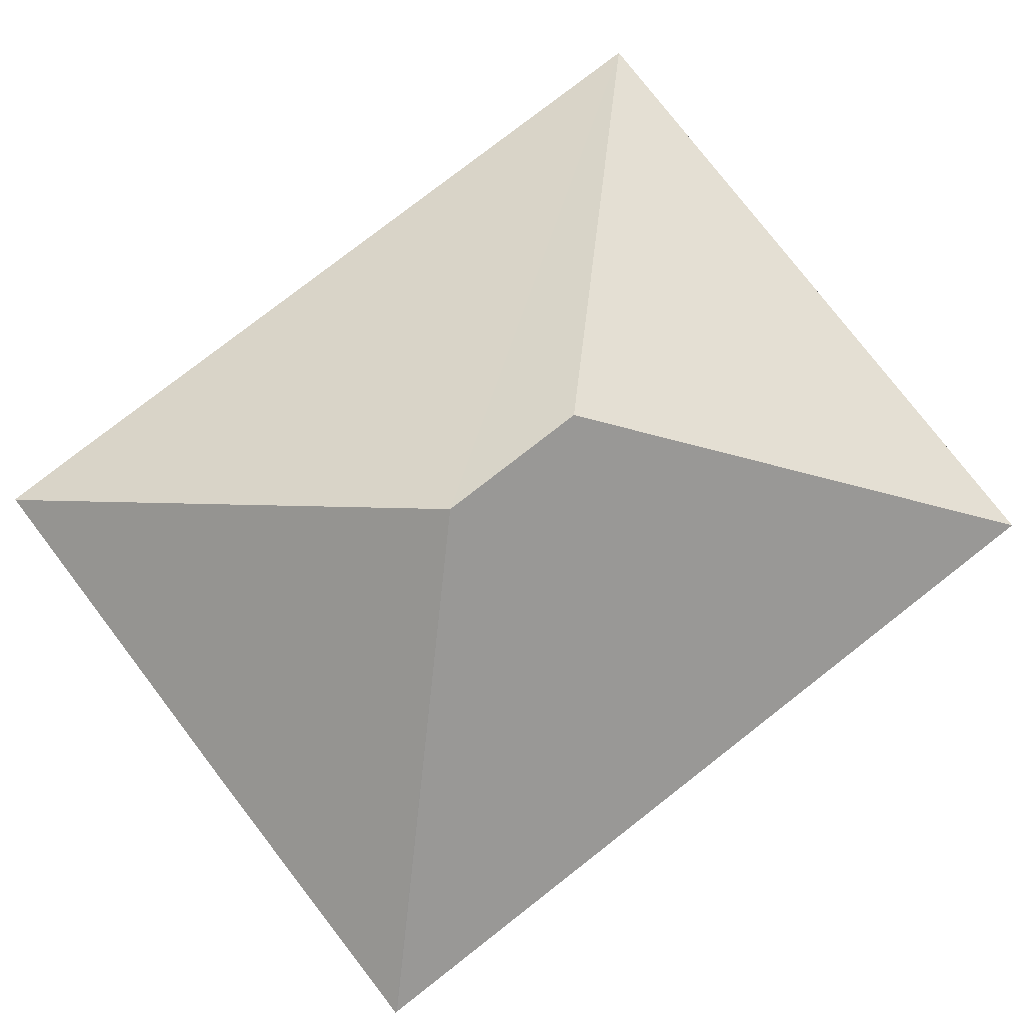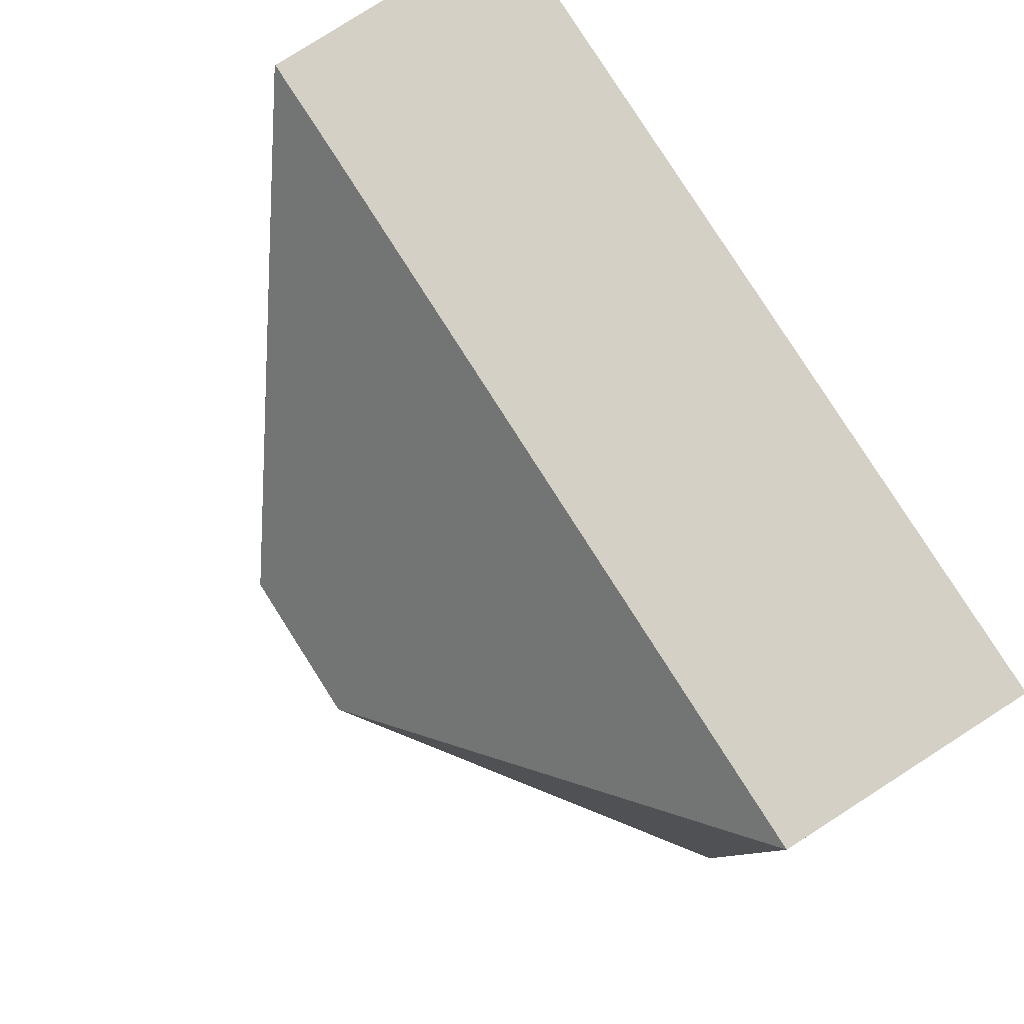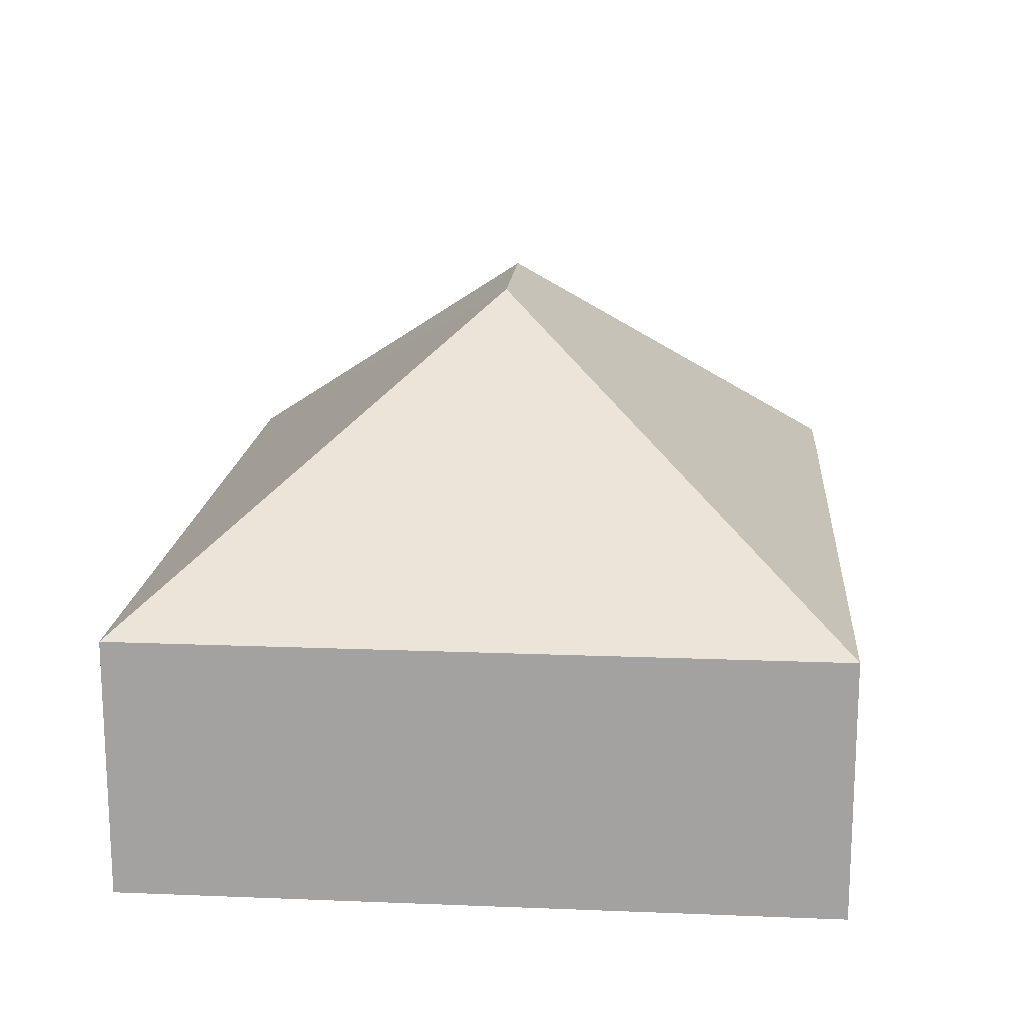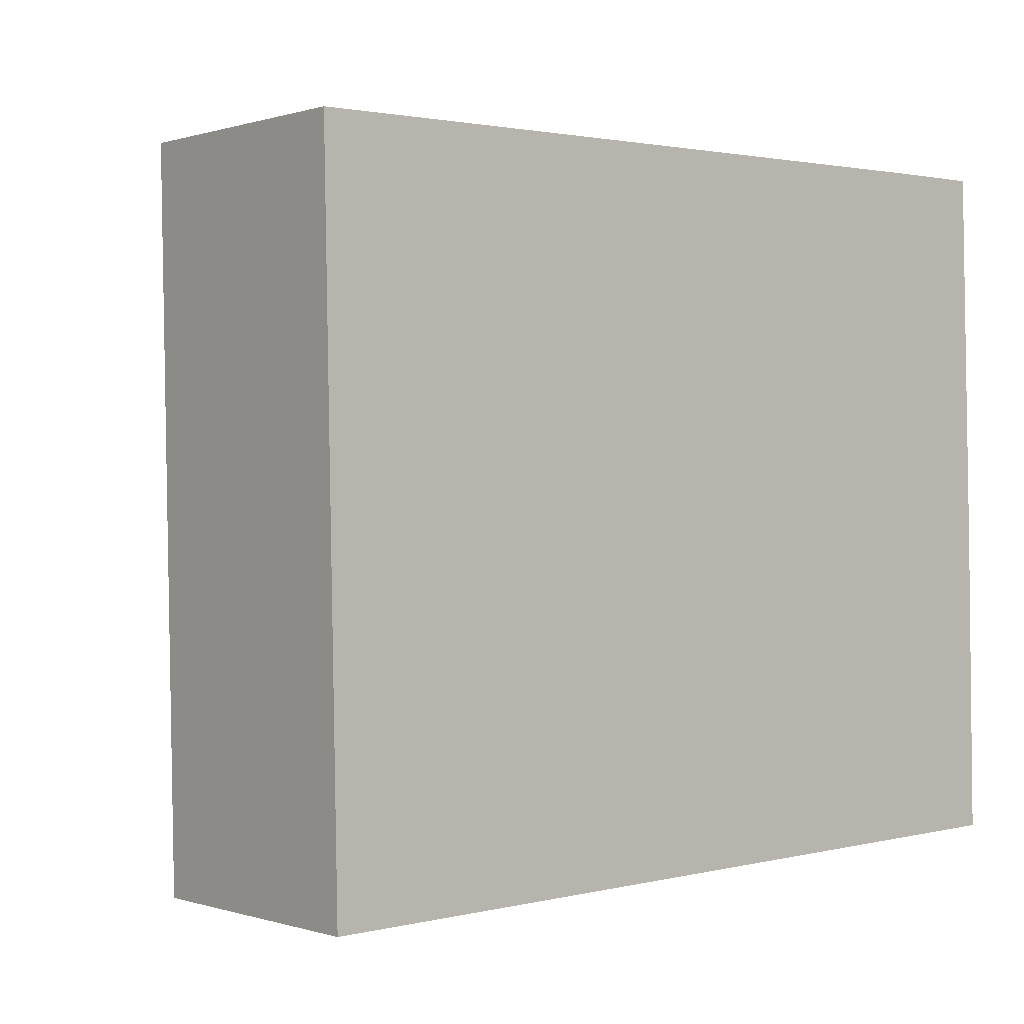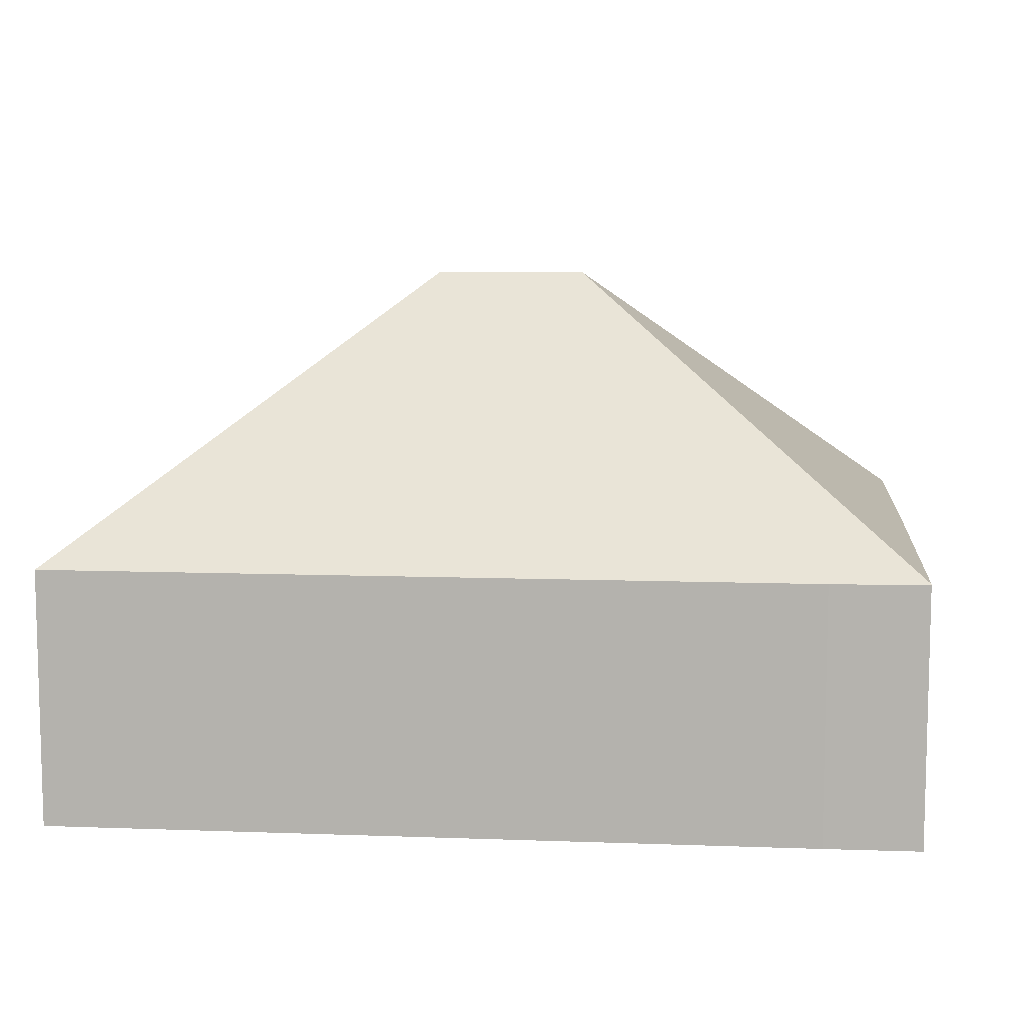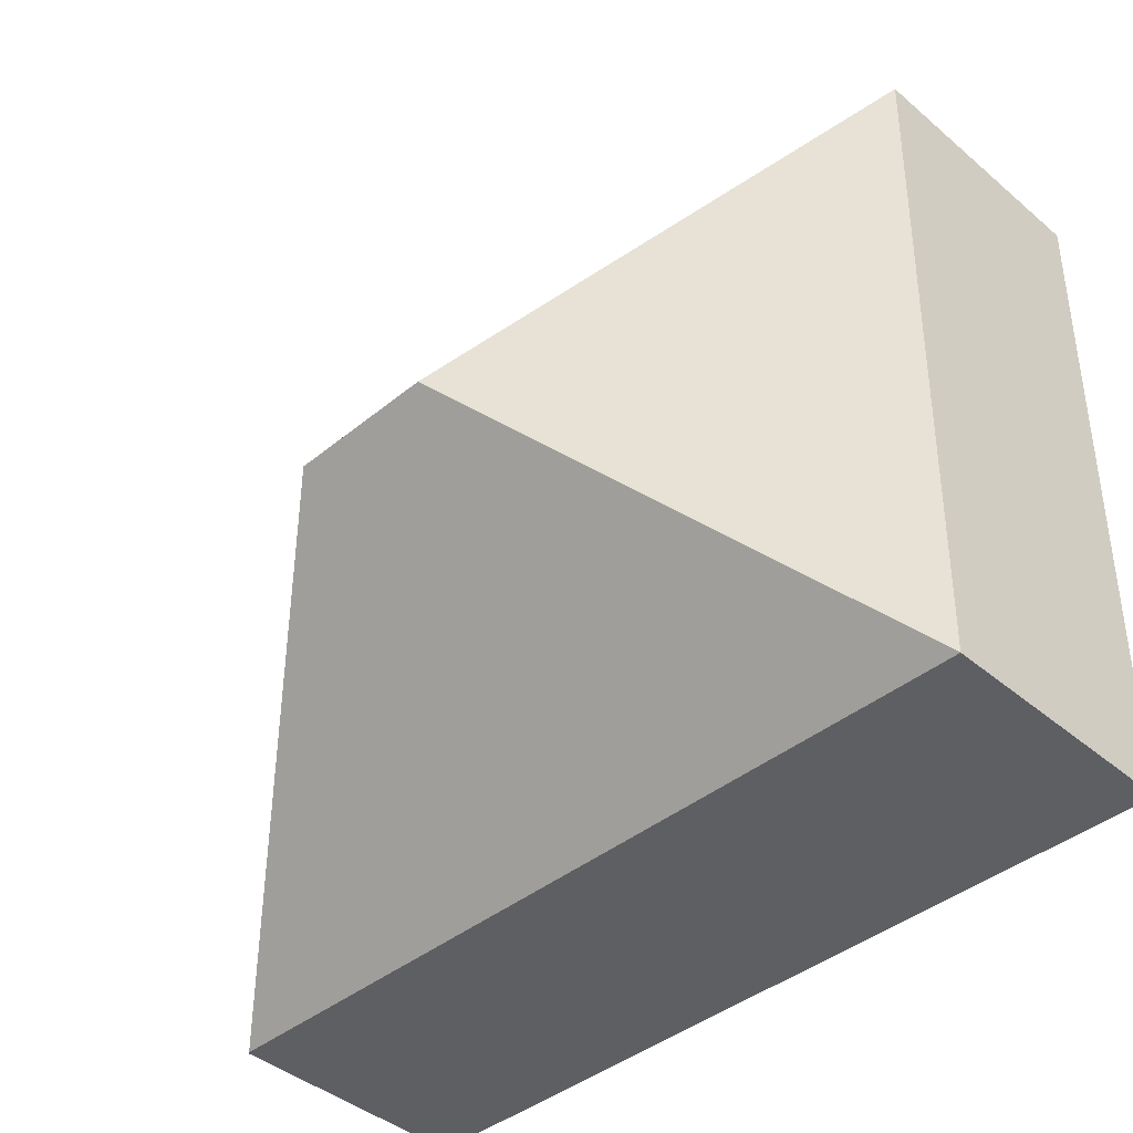
<metadata>
{"format":"obj","ext":"obj","renderer":"f3d","projection":"perspective","resolution":1024,"background":"white","views":[{"elev":79.4,"azim":141.0,"up":"+Y"},{"elev":79.8,"azim":-122.6,"up":"+Z"},{"elev":16.5,"azim":-86.5,"up":"+Y"},{"elev":0.1,"azim":-40.7,"up":"+Z"},{"elev":9.0,"azim":4.4,"up":"+Y"},{"elev":-42.6,"azim":-135.1,"up":"+Z"}]}
</metadata>
<code>
v  8.766 9.032 -5.825
v  13 4.384 0.263
v  14.62 4.394 0.283
v  0 4.384 2.684e-16
v  6.123 9.032 -5.877
v  14.62 4.406 0.267
v  14.81 4.363 -6.382
v  14.92 4.363 -11.7
v  14.89 4.387 -11.71
v  0.243 4.384 -12
v  14.62 -1.635e-17 0.267
v  14.62 -1.733e-17 0.283
v  14.81 3.908e-16 -6.382
v  14.92 7.167e-16 -11.7
v  0.243 7.348e-16 -12
v  14.89 7.167e-16 -11.71
v  0 0 0
v  13 -1.61e-17 0.263
g defaultobject
f 1 2 3
f 2 1 4
f 4 1 5
f 1 3 6
f 7 1 6
f 1 7 8
f 1 8 9
f 5 9 10
f 9 5 1
f 5 10 4
f 3 11 6
f 11 3 12
f 11 7 6
f 7 11 13
f 7 13 8
f 8 13 14
f 8 10 9
f 10 8 14
f 10 14 15
f 15 14 16
f 15 4 10
f 4 15 17
f 2 12 3
f 12 2 18
f 18 2 4
f 18 4 17
f 13 16 14
f 16 13 15
f 15 13 17
f 17 13 11
f 17 11 12
f 17 12 18

</code>
